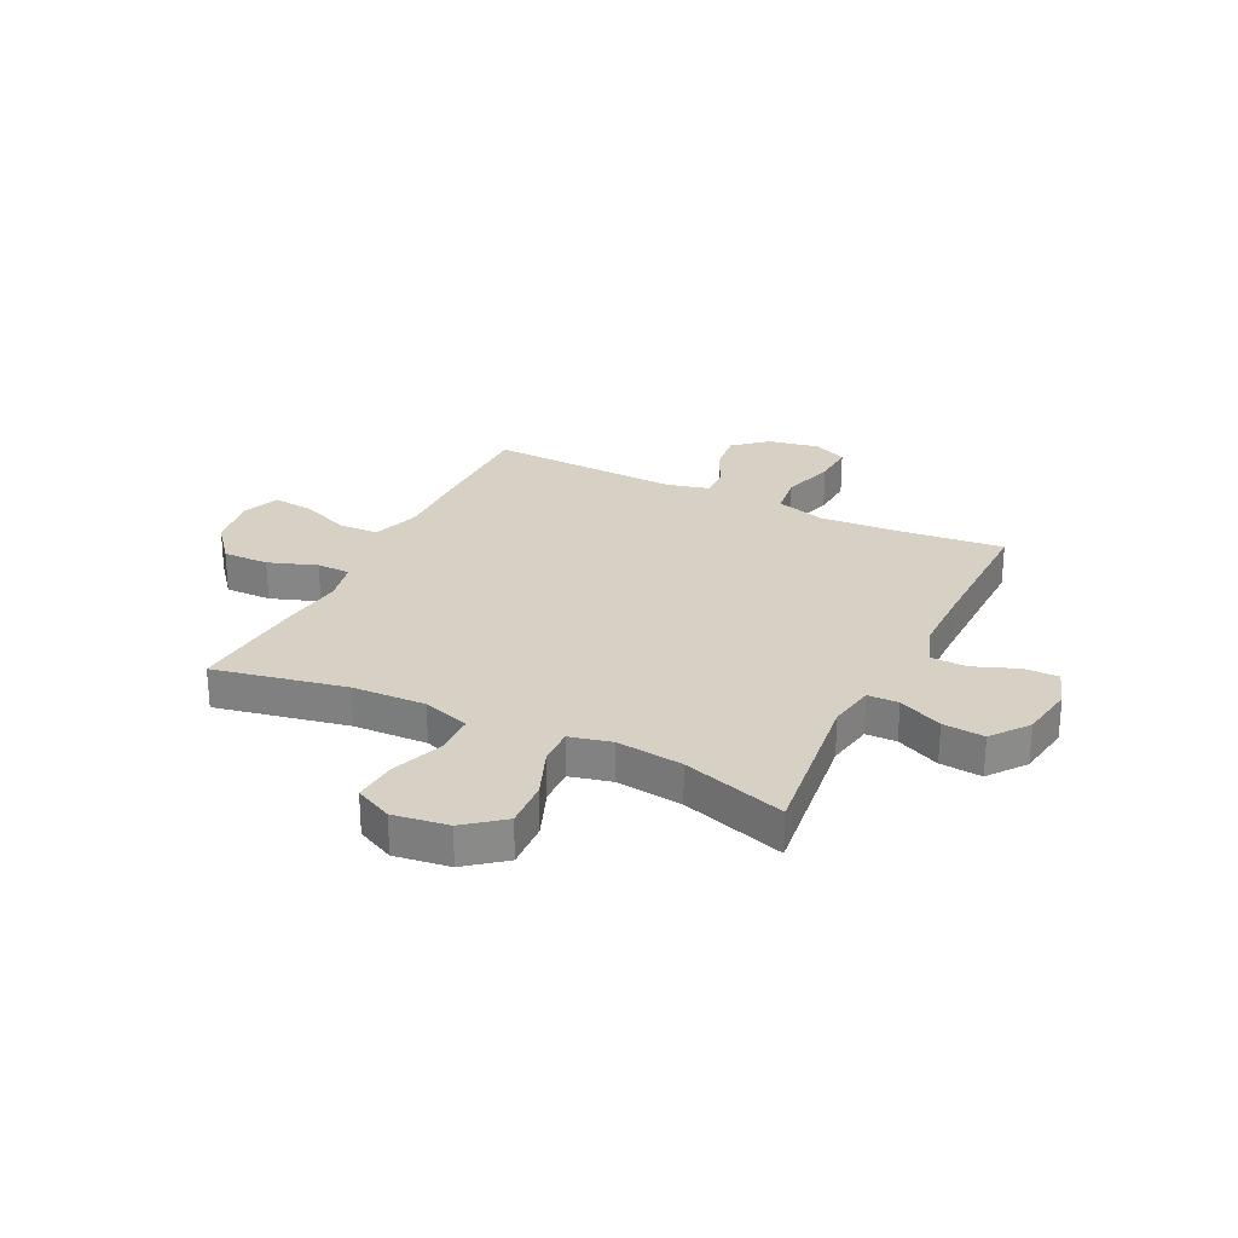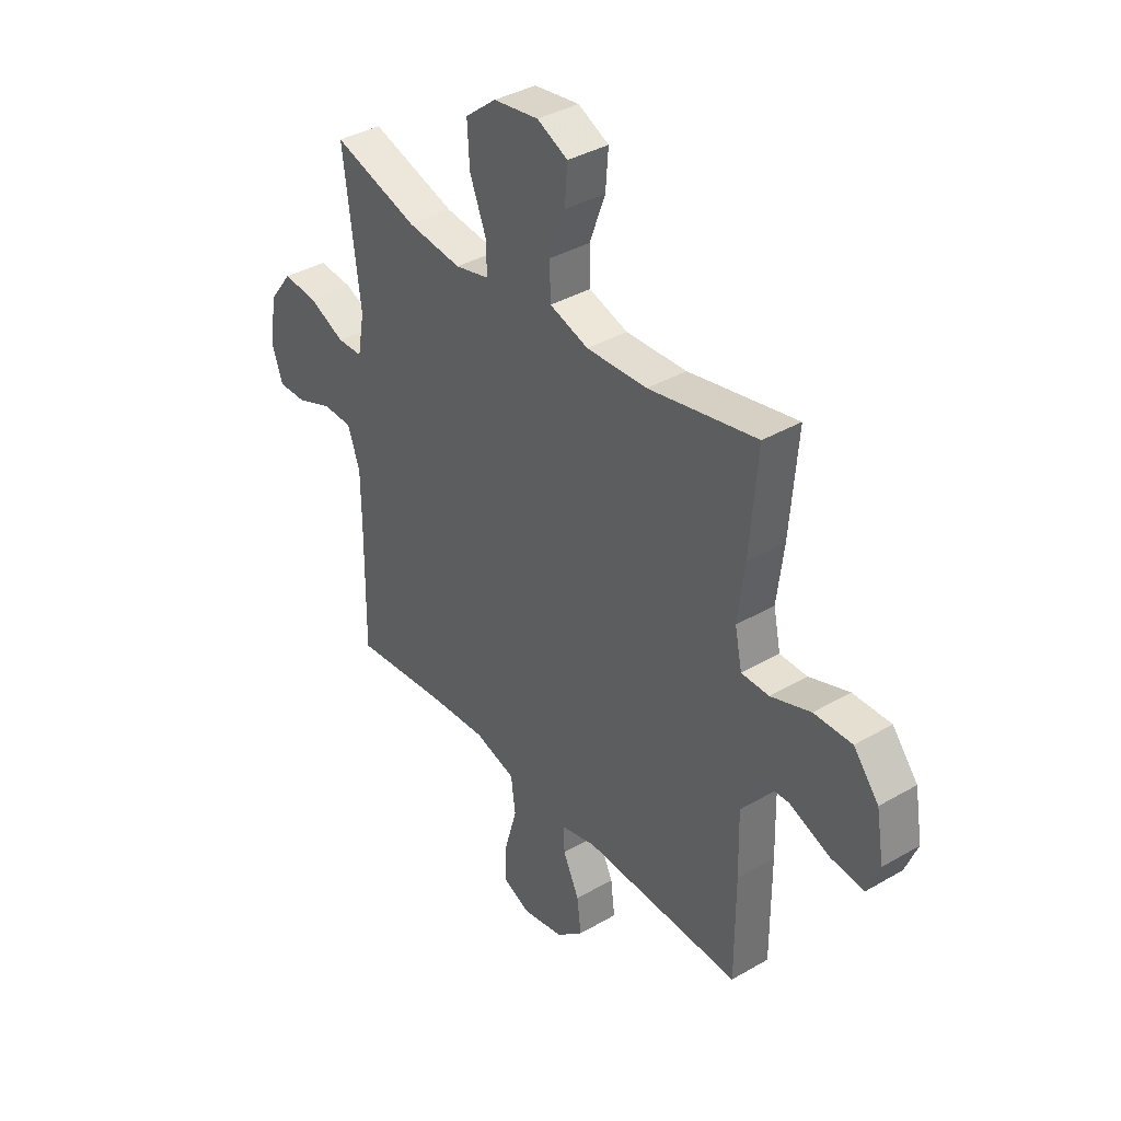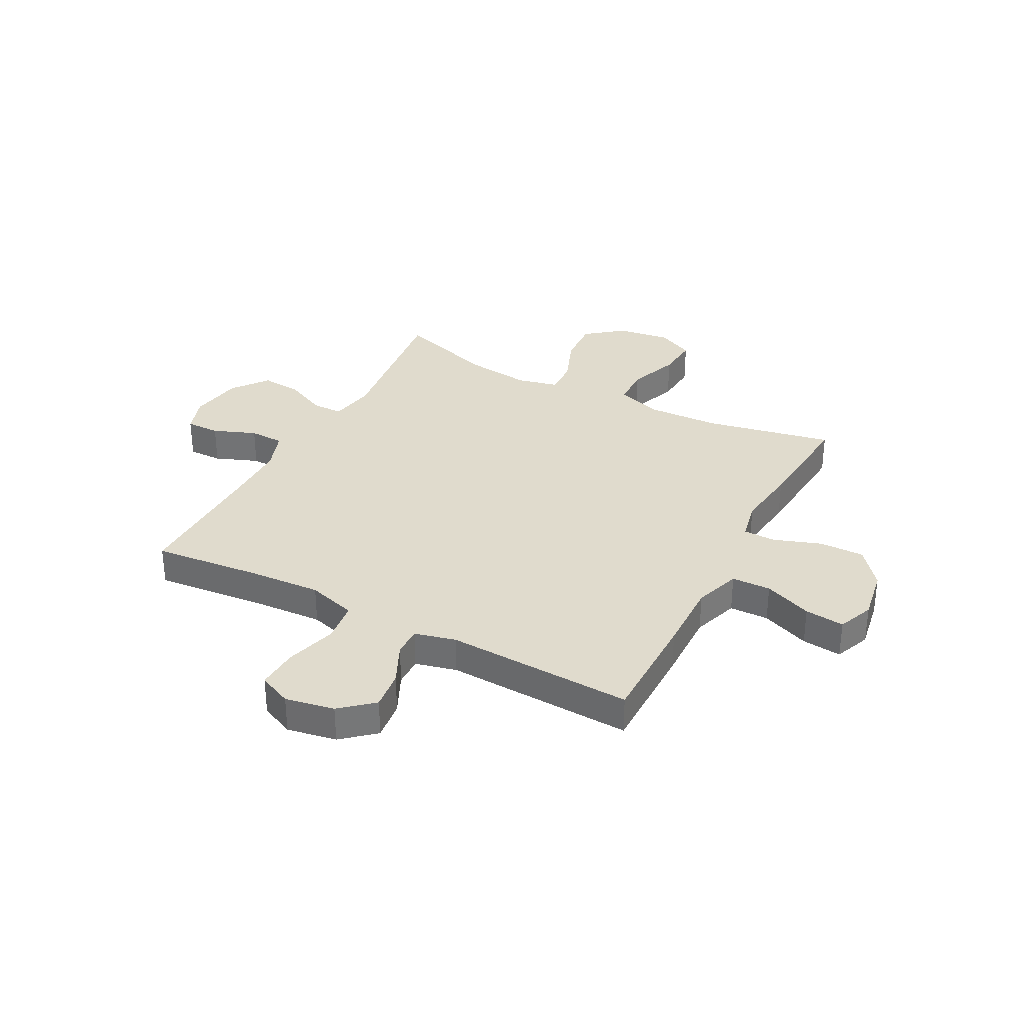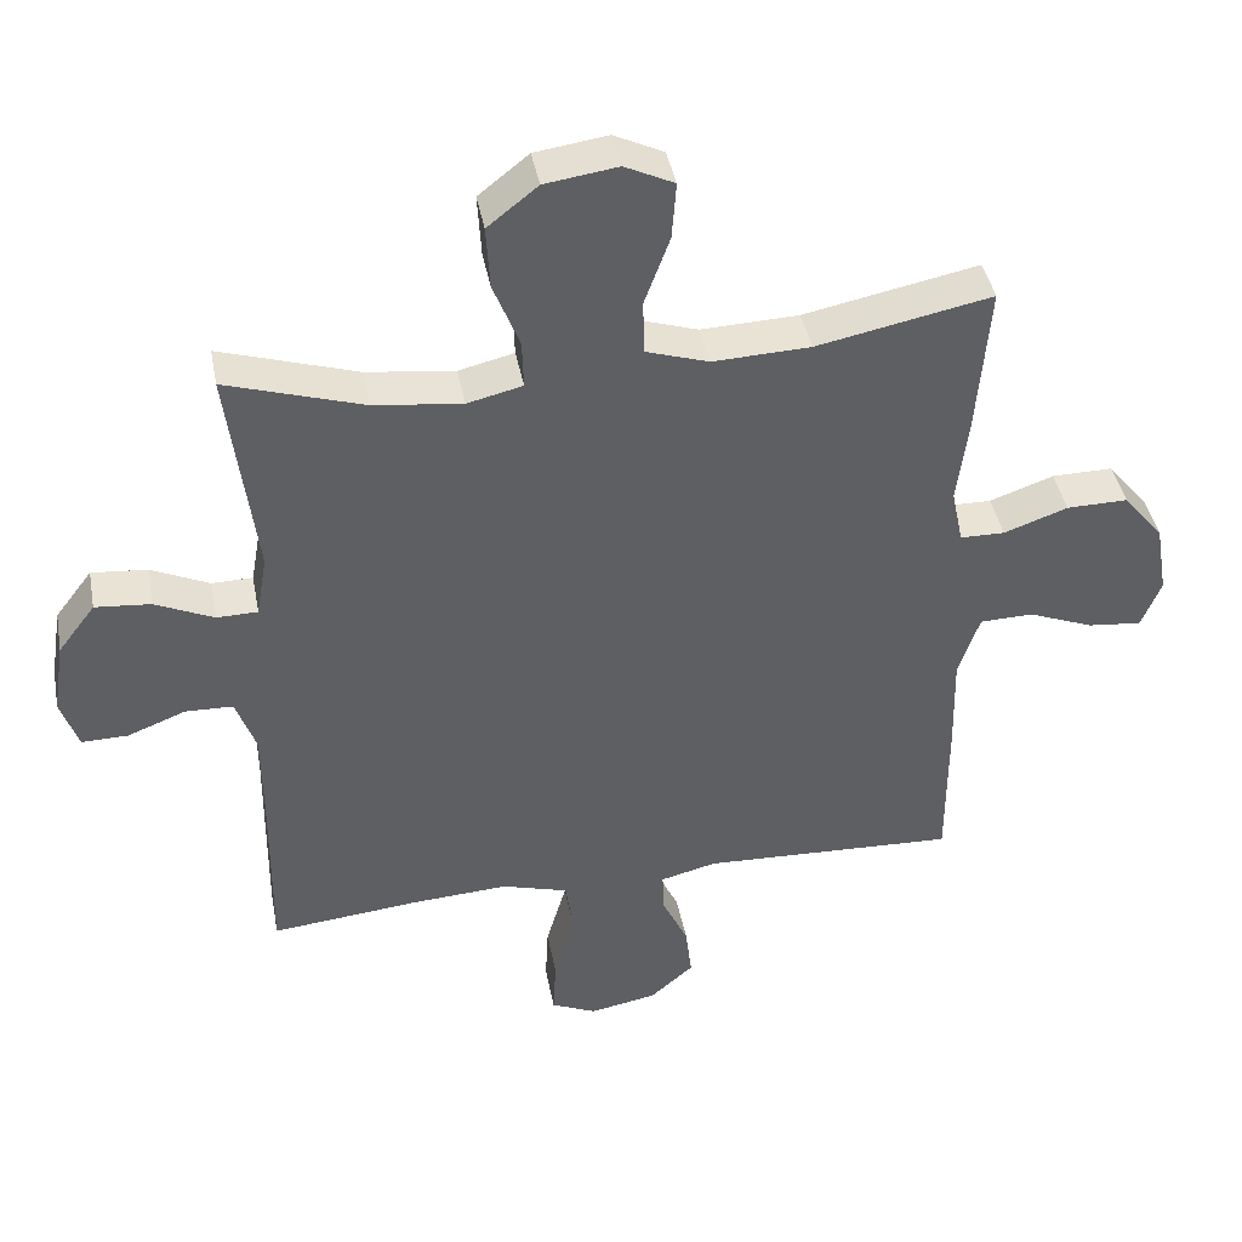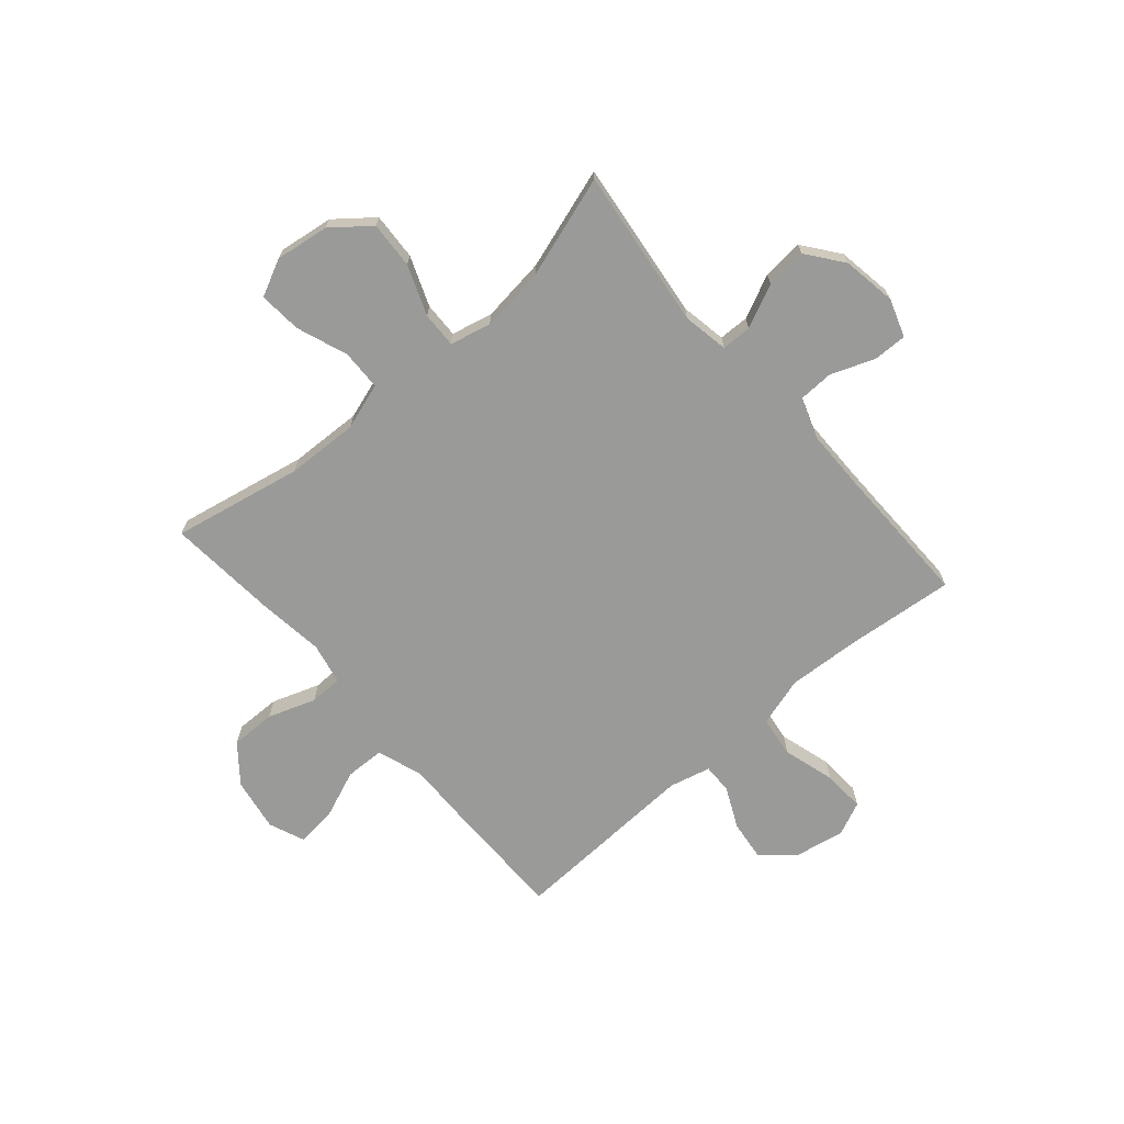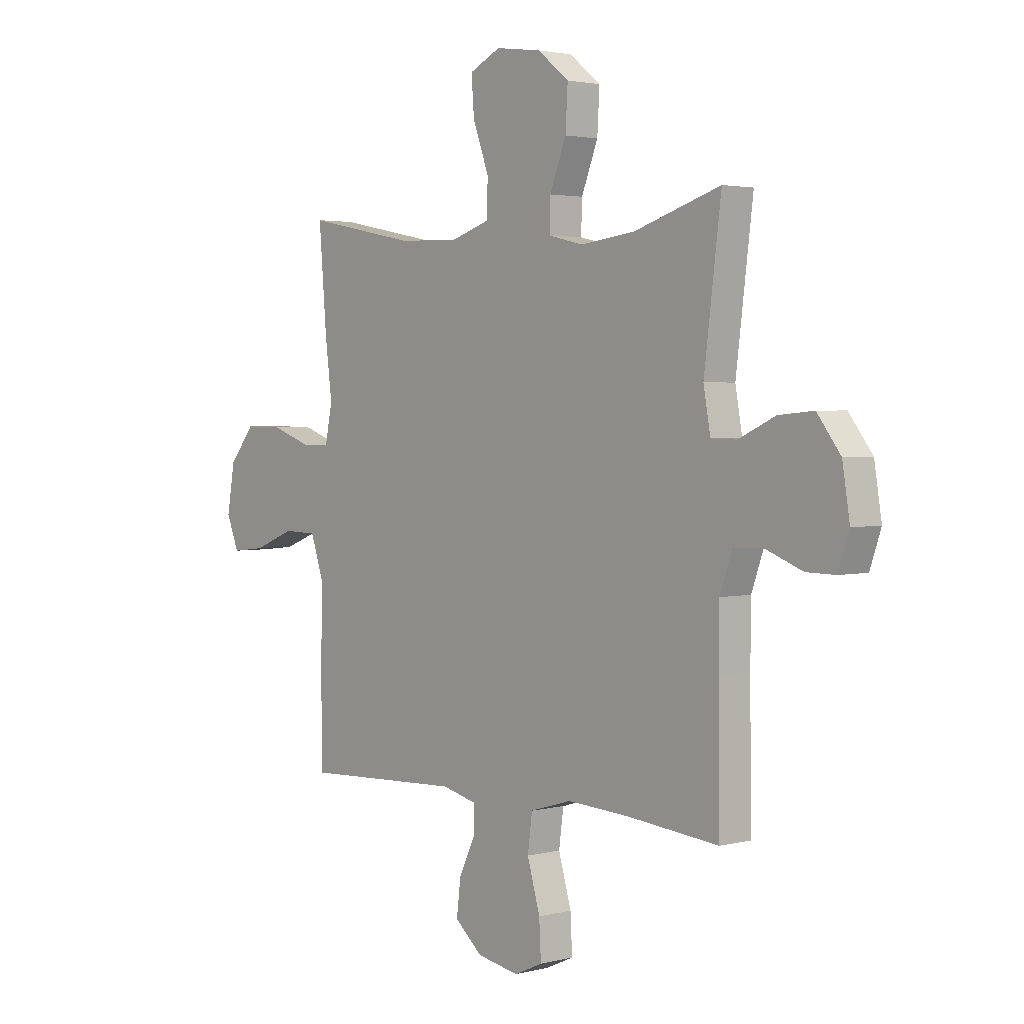
<metadata>
{"format":"obj","ext":"obj","renderer":"f3d","projection":"perspective","resolution":1024,"background":"white","views":[{"elev":26.8,"azim":26.1,"up":"+Y"},{"elev":37.5,"azim":-126.7,"up":"+Z"},{"elev":33.3,"azim":-152.2,"up":"+Y"},{"elev":41.9,"azim":169.3,"up":"+Z"},{"elev":-69.2,"azim":40.9,"up":"+Y"},{"elev":2.6,"azim":48.6,"up":"+Z"}]}
</metadata>
<code>
v -0.5 0.07 -0.5
v -0.5 0.07 -0.286
v -0.497 0.07 -0.152
v -0.526 0.07 -0.066
v -0.599 0.07 -0.064
v -0.689 0.07 -0.1
v -0.763 0.07 -0.108
v -0.79 0.07 -0.041
v -0.773 0.07 0.058
v -0.717 0.07 0.127
v -0.633 0.07 0.126
v -0.545 0.07 0.095
v -0.484 0.07 0.096
v -0.468 0.07 0.172
v -0.483 0.07 0.291
v -0.5 0.07 0.5
v -0.26 0.07 0.452
v -0.126 0.07 0.447
v -0.04 0.07 0.475
v -0.038 0.07 0.55
v -0.073 0.07 0.645
v -0.079 0.07 0.724
v -0.011 0.07 0.757
v 0.089 0.07 0.743
v 0.158 0.07 0.688
v 0.153 0.07 0.601
v 0.117 0.07 0.509
v 0.115 0.07 0.443
v 0.191 0.07 0.425
v 0.312 0.07 0.44
v 0.5 0.07 0.5
v 0.463 0.07 0.204
v 0.478 0.07 0.119
v 0.534 0.07 0.118
v 0.614 0.07 0.155
v 0.69 0.07 0.162
v 0.741 0.07 0.095
v 0.757 0.07 -0.005
v 0.733 0.07 -0.075
v 0.67 0.07 -0.074
v 0.59 0.07 -0.043
v 0.525 0.07 -0.045
v 0.498 0.07 -0.121
v 0.497 0.07 -0.241
v 0.5 0.07 -0.5
v 0.299 0.07 -0.48
v 0.164 0.07 -0.472
v 0.073 0.07 -0.499
v 0.063 0.07 -0.575
v 0.091 0.07 -0.672
v 0.095 0.07 -0.75
v 0.033 0.07 -0.778
v -0.059 0.07 -0.761
v -0.119 0.07 -0.709
v -0.11 0.07 -0.635
v -0.074 0.07 -0.559
v -0.073 0.07 -0.504
v -0.15 0.07 -0.485
v -0.5 0 -0.5
v -0.5 0 -0.286
v -0.497 0 -0.152
v -0.526 0 -0.066
v -0.599 0 -0.064
v -0.689 0 -0.1
v -0.763 0 -0.108
v -0.79 0 -0.041
v -0.773 0 0.058
v -0.717 0 0.127
v -0.633 0 0.126
v -0.545 0 0.095
v -0.484 0 0.096
v -0.468 0 0.172
v -0.483 0 0.291
v -0.5 0 0.5
v -0.26 0 0.452
v -0.126 0 0.447
v -0.04 0 0.475
v -0.038 0 0.55
v -0.073 0 0.645
v -0.079 0 0.724
v -0.011 0 0.757
v 0.089 0 0.743
v 0.158 0 0.688
v 0.153 0 0.601
v 0.117 0 0.509
v 0.115 0 0.443
v 0.191 0 0.425
v 0.312 0 0.44
v 0.5 0 0.5
v 0.463 0 0.204
v 0.478 0 0.119
v 0.534 0 0.118
v 0.614 0 0.155
v 0.69 0 0.162
v 0.741 0 0.095
v 0.757 0 -0.005
v 0.733 0 -0.075
v 0.67 0 -0.074
v 0.59 0 -0.043
v 0.525 0 -0.045
v 0.498 0 -0.121
v 0.497 0 -0.241
v 0.5 0 -0.5
v 0.299 0 -0.48
v 0.164 0 -0.472
v 0.073 0 -0.499
v 0.063 0 -0.575
v 0.091 0 -0.672
v 0.095 0 -0.75
v 0.033 0 -0.778
v -0.059 0 -0.761
v -0.119 0 -0.709
v -0.11 0 -0.635
v -0.074 0 -0.559
v -0.073 0 -0.504
v -0.15 0 -0.485
f 53 54 55 56
f 53 56 57
f 52 53 57
f 49 50 51 52
f 48 49 52 57
f 47 48 57 58
f 44 45 46
f 43 44 46 47
f 42 43 47 58
f 38 39 40 41
f 38 41 42
f 37 38 42
f 34 35 36 37
f 33 34 37 42
f 30 31 32
f 29 30 32 33
f 28 29 33 42
f 24 25 26 27
f 24 27 28
f 23 24 28
f 20 21 22 23
f 19 20 23 28
f 18 19 28 42
f 14 15 16 17
f 13 14 17 18
f 9 10 11 12
f 9 12 13
f 8 9 13
f 5 6 7 8
f 4 5 8 13
f 3 4 13 18
f 3 18 42 58
f 1 2 3 58
f 114 113 112 111
f 115 114 111
f 115 111 110
f 110 109 108 107
f 115 110 107 106
f 116 115 106 105
f 104 103 102
f 105 104 102 101
f 116 105 101 100
f 99 98 97 96
f 100 99 96
f 100 96 95
f 95 94 93 92
f 100 95 92 91
f 90 89 88
f 91 90 88 87
f 100 91 87 86
f 85 84 83 82
f 86 85 82
f 86 82 81
f 81 80 79 78
f 86 81 78 77
f 100 86 77 76
f 75 74 73 72
f 76 75 72 71
f 70 69 68 67
f 71 70 67
f 71 67 66
f 66 65 64 63
f 71 66 63 62
f 76 71 62 61
f 116 100 76 61
f 116 61 60 59
f 1 59 60 2
f 2 60 61 3
f 3 61 62 4
f 4 62 63 5
f 5 63 64 6
f 6 64 65 7
f 7 65 66 8
f 8 66 67 9
f 9 67 68 10
f 10 68 69 11
f 11 69 70 12
f 12 70 71 13
f 13 71 72 14
f 14 72 73 15
f 15 73 74 16
f 16 74 75 17
f 17 75 76 18
f 18 76 77 19
f 19 77 78 20
f 20 78 79 21
f 21 79 80 22
f 22 80 81 23
f 23 81 82 24
f 24 82 83 25
f 25 83 84 26
f 26 84 85 27
f 27 85 86 28
f 28 86 87 29
f 29 87 88 30
f 30 88 89 31
f 31 89 90 32
f 32 90 91 33
f 33 91 92 34
f 34 92 93 35
f 35 93 94 36
f 36 94 95 37
f 37 95 96 38
f 38 96 97 39
f 39 97 98 40
f 40 98 99 41
f 41 99 100 42
f 42 100 101 43
f 43 101 102 44
f 44 102 103 45
f 45 103 104 46
f 46 104 105 47
f 47 105 106 48
f 48 106 107 49
f 49 107 108 50
f 50 108 109 51
f 51 109 110 52
f 52 110 111 53
f 53 111 112 54
f 54 112 113 55
f 55 113 114 56
f 56 114 115 57
f 57 115 116 58
f 58 116 59 1

</code>
